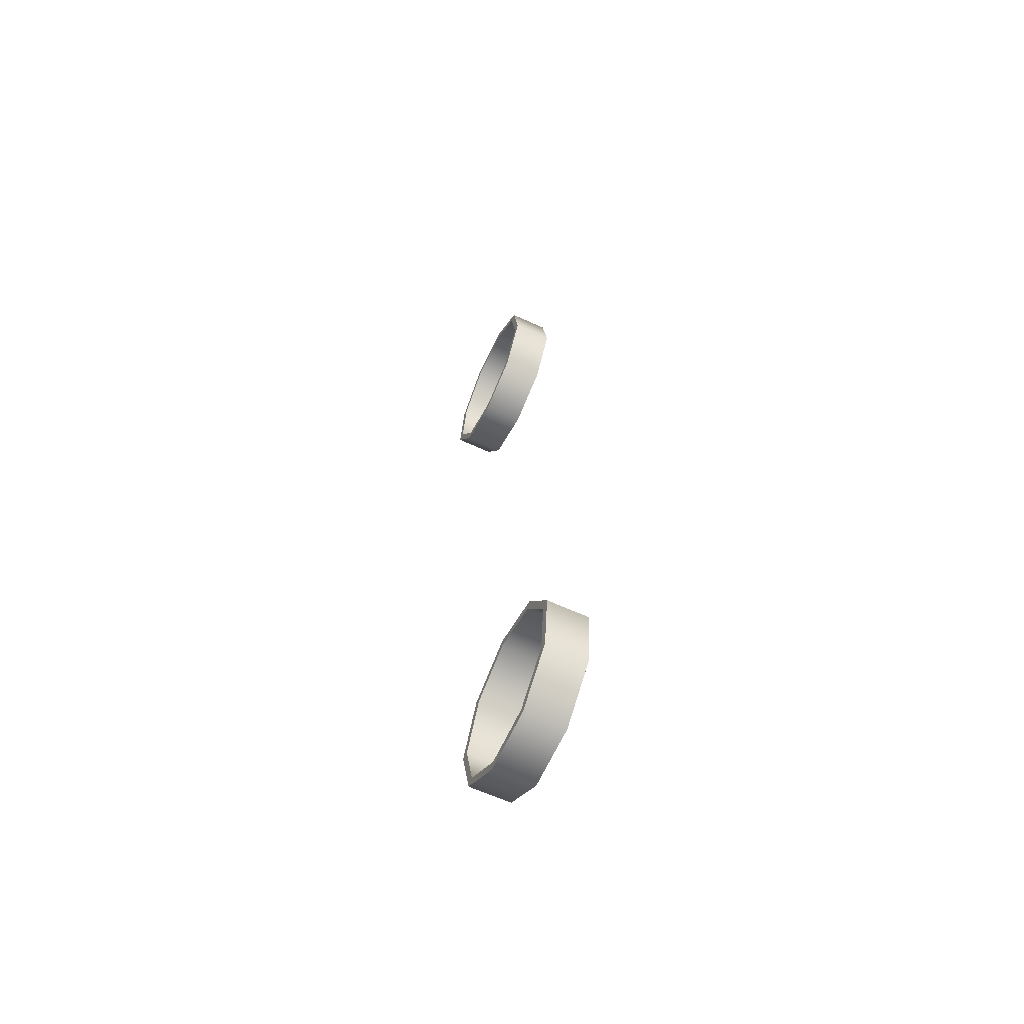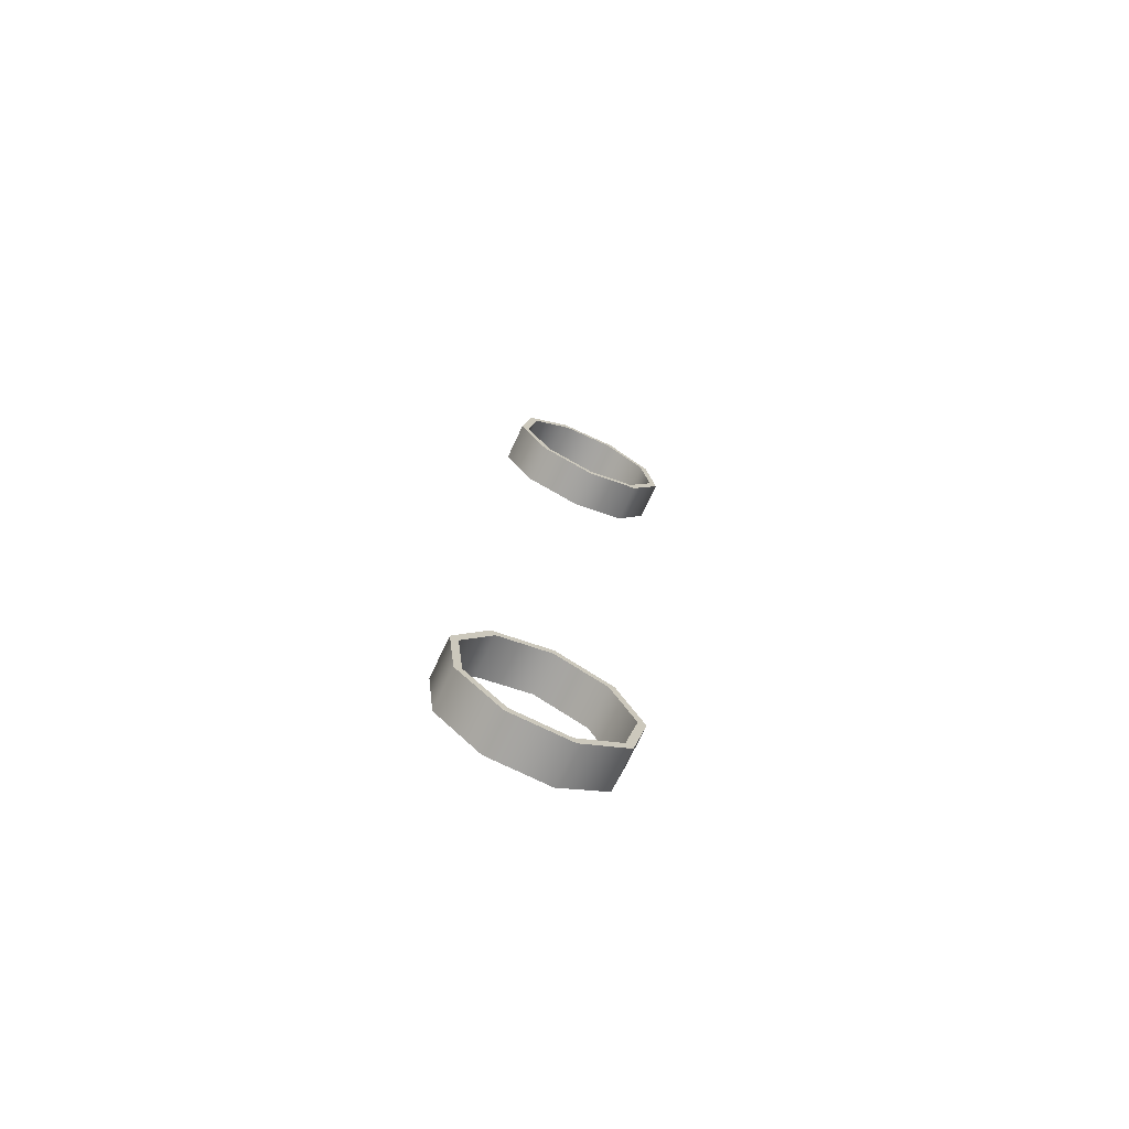
<metadata>
{"format":"obj","ext":"obj","renderer":"f3d","projection":"perspective","resolution":1024,"background":"white","views":[{"elev":23.7,"azim":-91.8,"up":"+Y"},{"elev":16.9,"azim":-86.3,"up":"+Z"}]}
</metadata>
<code>
g Solid1:3
v -40.01 -0.2037 22.07
v -40.02 1.487 18.45
v -45.88 -1.198 21.63
v -45.9 0.4928 18
v -40.14 -0.9134 21.74
v -40.15 0.7771 18.12
v -45.48 -1.817 21.34
v -45.49 -0.1265 17.71
v -34.81 -2.865 20.81
v -34.82 -1.175 17.19
v -49.69 -5.382 19.69
v -49.7 -3.691 16.06
v -35.41 -3.333 20.6
v -35.42 -1.643 16.97
v -48.94 -5.621 19.57
v -48.95 -3.931 15.95
v -33.51 -7.944 18.44
v -33.52 -6.253 14.82
v -48.89 -10.55 17.28
v -48.9 -8.855 13.65
v -32.71 -7.937 18.44
v -32.72 -6.246 14.82
v -49.63 -10.8 17.16
v -49.64 -9.108 13.53
v 34.36 0.4457 22.15
v 34.35 2.136 18.52
v 34.56 -0.2514 21.82
v 34.55 1.439 18.2
v -35.32 -12.59 16.28
v -35.33 -10.9 12.66
v -45.36 -14.29 15.52
v -45.37 -12.6 11.9
v 40.31 -0.09389 21.88
v 40.3 1.597 18.25
v -34.71 -13.05 16.07
v -34.72 -11.35 12.44
v -45.75 -14.91 15.23
v -45.76 -13.22 11.6
v 39.97 -0.742 21.58
v 39.95 0.9484 17.95
v 29.42 -2.606 20.74
v 29.41 -0.9151 17.12
v 30.07 -3.026 20.54
v 30.05 -1.335 16.92
v -40 -15.09 15.13
v -40.01 -13.4 11.5
v -39.86 -15.8 14.8
v -39.87 -14.11 11.17
v 44.48 -3.972 20.06
v 44.47 -2.281 16.43
v 43.75 -4.268 19.92
v 43.74 -2.577 16.3
v 27.79 -7.82 18.31
v 27.78 -6.129 14.69
v 28.59 -7.766 18.34
v 28.58 -6.076 14.71
v 44.15 -9.179 17.63
v 44.14 -7.488 14.01
v 44.92 -9.374 17.54
v 44.91 -7.683 13.91
v 30.81 -12.26 16.24
v 30.8 -10.56 12.61
v 30.25 -12.76 16
v 30.23 -11.07 12.38
v 40.98 -13.18 15.78
v 40.96 -11.49 12.15
v 35.71 -14.39 15.23
v 35.7 -12.7 11.6
v 41.42 -13.77 15.5
v 41.41 -12.08 11.87
v 35.63 -15.11 14.89
v 35.62 -13.42 11.27
f 32 31 46
f 46 31 45
f 46 45 30
f 30 45 29
f 30 29 18
f 18 29 17
f 18 17 14
f 14 17 13
f 14 13 6
f 6 13 5
f 6 5 8
f 8 5 7
f 8 7 16
f 16 7 15
f 16 15 20
f 20 15 19
f 20 19 32
f 32 19 31
f 36 35 48
f 48 35 47
f 48 47 38
f 38 47 37
f 38 37 24
f 24 37 23
f 24 23 12
f 12 23 11
f 12 11 4
f 4 11 3
f 4 3 2
f 2 3 1
f 2 1 10
f 10 1 9
f 10 9 22
f 22 9 21
f 22 21 36
f 36 21 35
f 31 37 45
f 45 37 47
f 45 47 35
f 37 31 23
f 23 31 19
f 23 19 15
f 23 15 11
f 11 15 7
f 11 7 3
f 3 7 1
f 1 7 5
f 1 5 9
f 9 5 13
f 9 13 21
f 21 13 17
f 21 17 29
f 21 29 35
f 35 29 45
f 30 36 46
f 46 36 48
f 46 48 38
f 36 30 22
f 22 30 18
f 22 18 14
f 22 14 10
f 10 14 6
f 10 6 2
f 2 6 8
f 2 8 4
f 4 8 12
f 12 8 16
f 12 16 24
f 24 16 20
f 24 20 32
f 24 32 38
f 38 32 46
f 66 65 58
f 58 65 57
f 58 57 52
f 52 57 51
f 52 51 40
f 40 51 39
f 40 39 28
f 28 39 27
f 28 27 44
f 44 27 43
f 44 43 56
f 56 43 55
f 56 55 62
f 62 55 61
f 62 61 68
f 68 61 67
f 68 67 66
f 66 67 65
f 50 49 60
f 60 49 59
f 60 59 70
f 70 59 69
f 70 69 72
f 72 69 71
f 72 71 64
f 64 71 63
f 64 63 54
f 54 63 53
f 54 53 42
f 42 53 41
f 42 41 26
f 26 41 25
f 26 25 34
f 34 25 33
f 34 33 50
f 50 33 49
f 65 59 57
f 57 59 49
f 57 49 51
f 51 49 39
f 39 49 33
f 39 33 27
f 27 33 25
f 27 25 41
f 59 65 69
f 69 65 67
f 69 67 71
f 71 67 63
f 63 67 61
f 63 61 53
f 53 61 55
f 53 55 43
f 53 43 41
f 41 43 27
f 52 50 58
f 58 50 60
f 58 60 66
f 66 60 70
f 66 70 68
f 68 70 72
f 68 72 64
f 52 40 50
f 50 40 34
f 34 40 28
f 34 28 26
f 26 28 42
f 42 28 44
f 42 44 54
f 54 44 56
f 54 56 62
f 54 62 64
f 64 62 68

</code>
